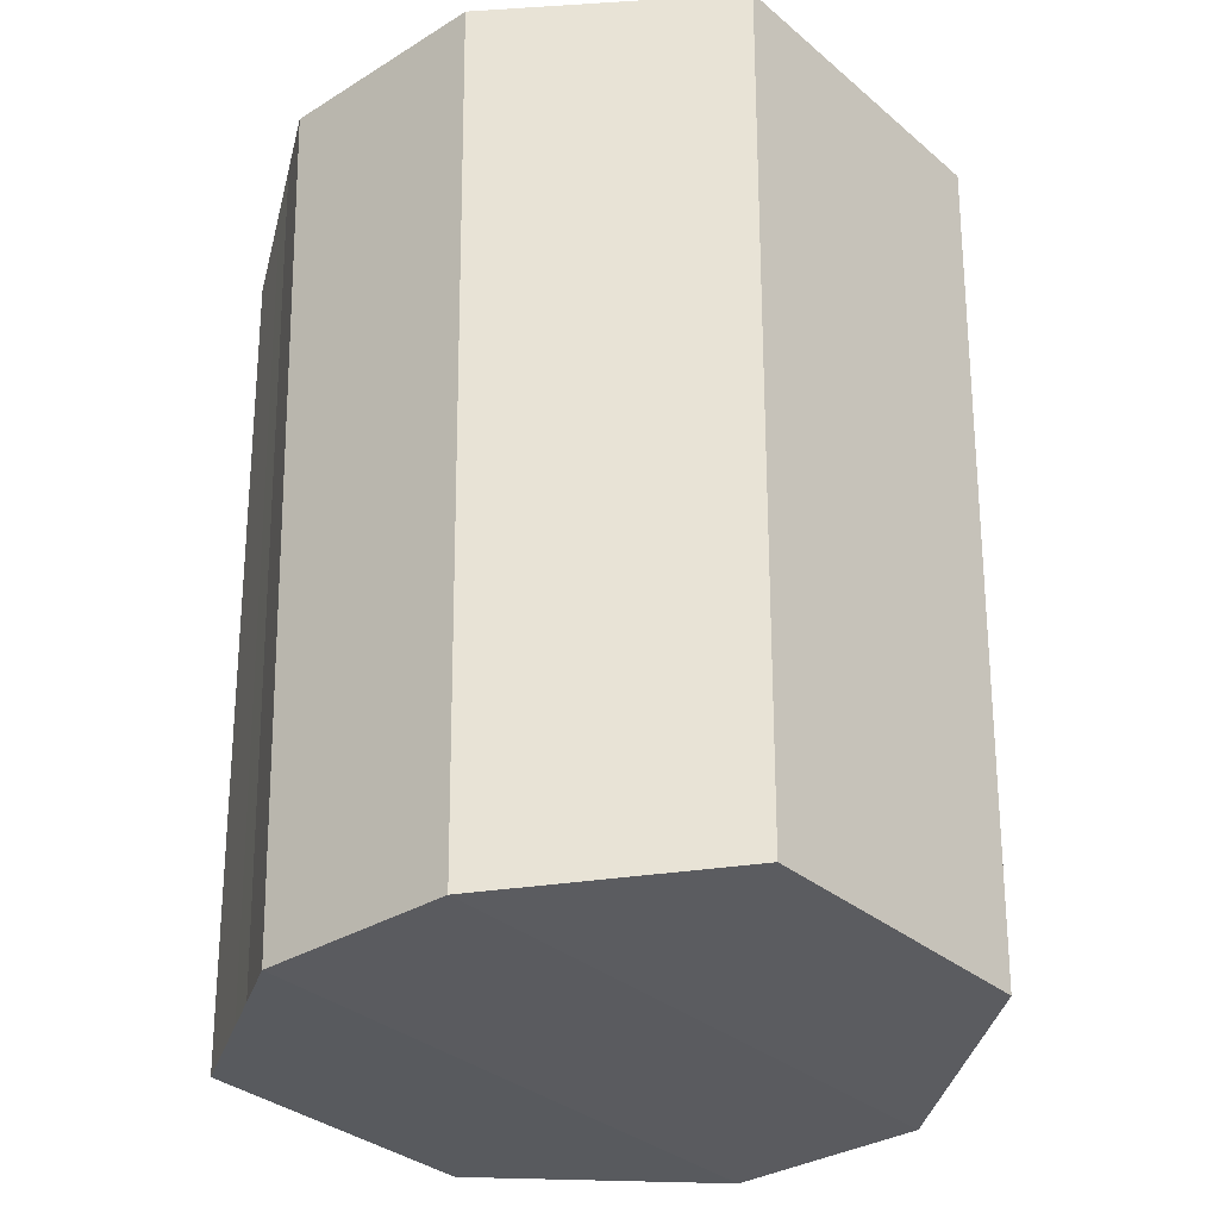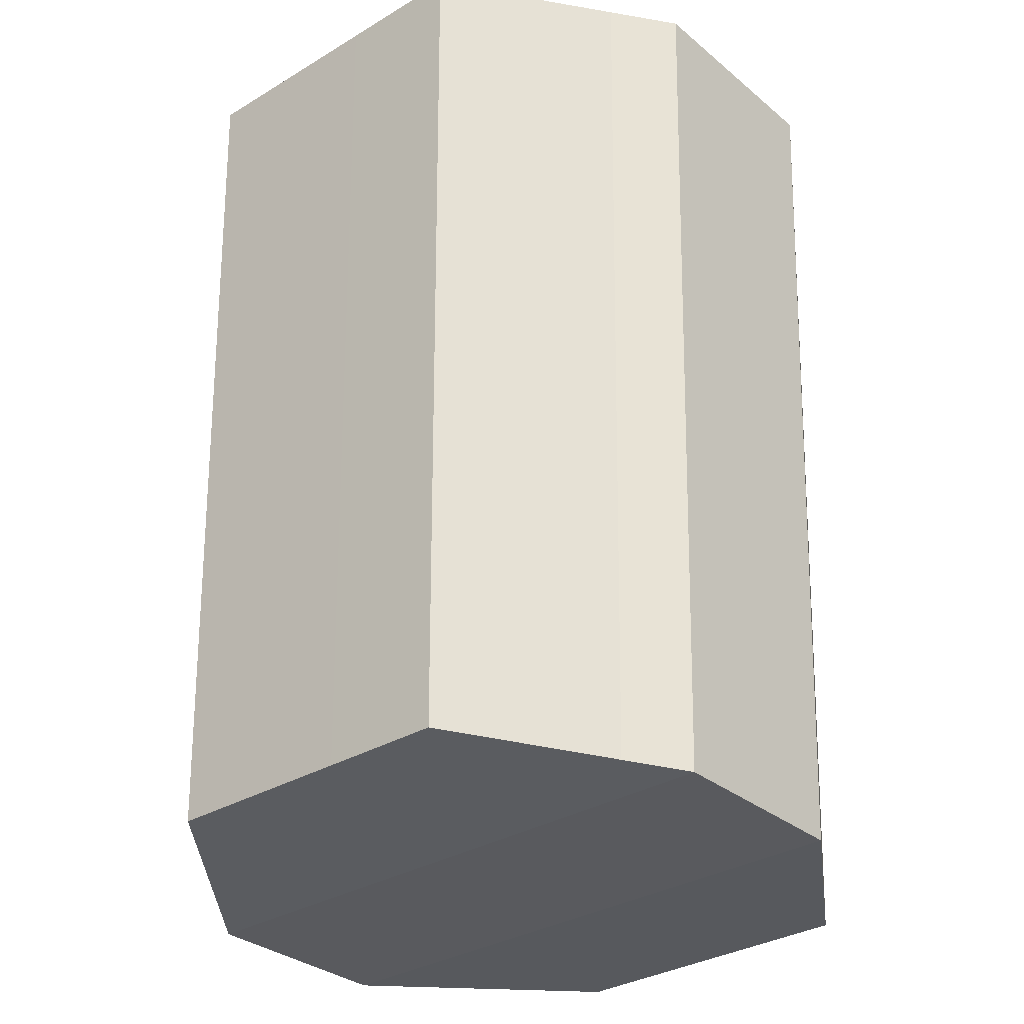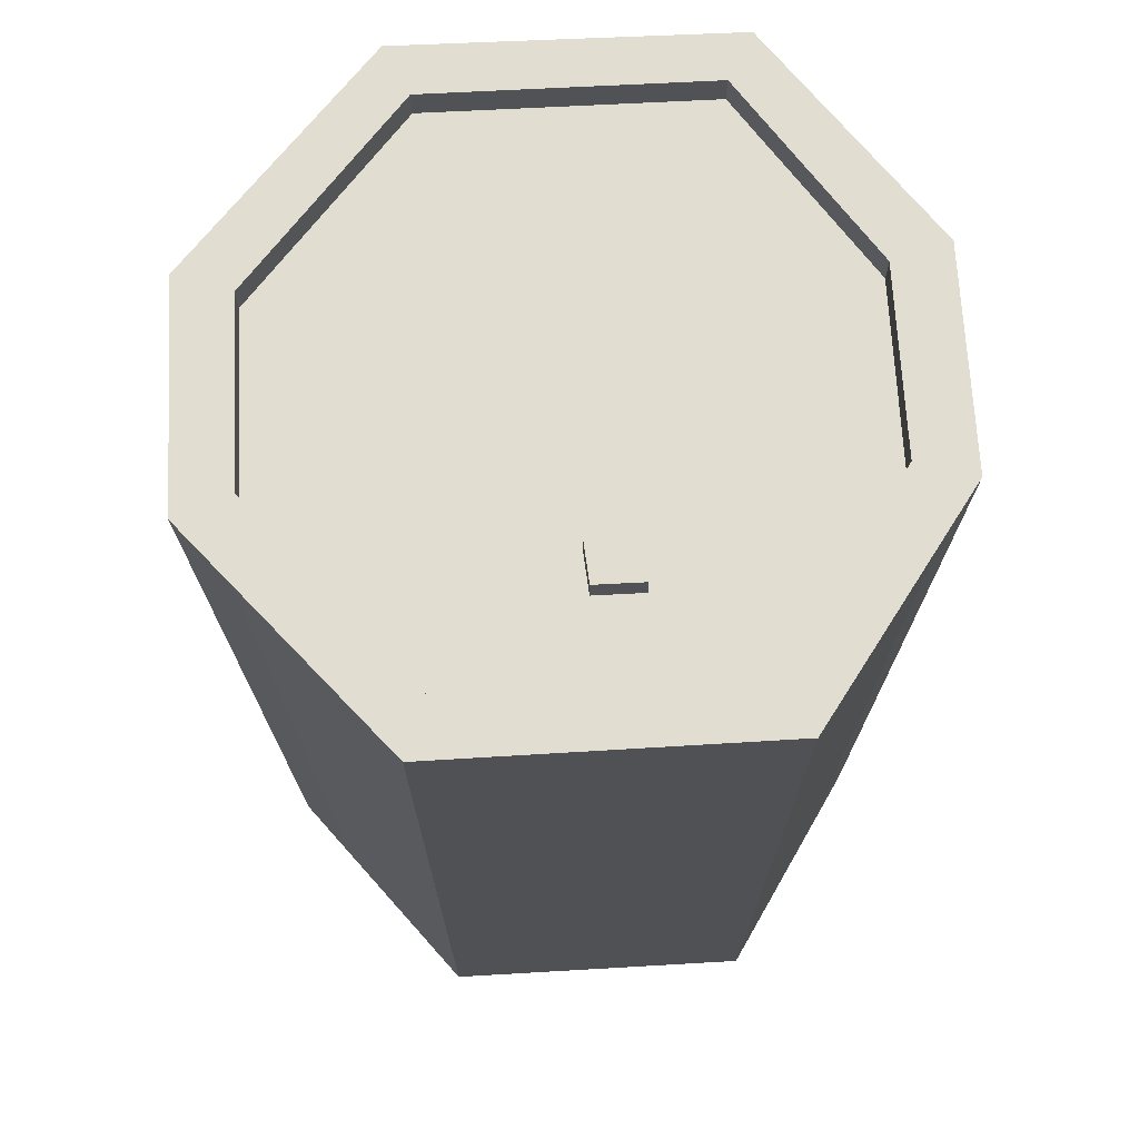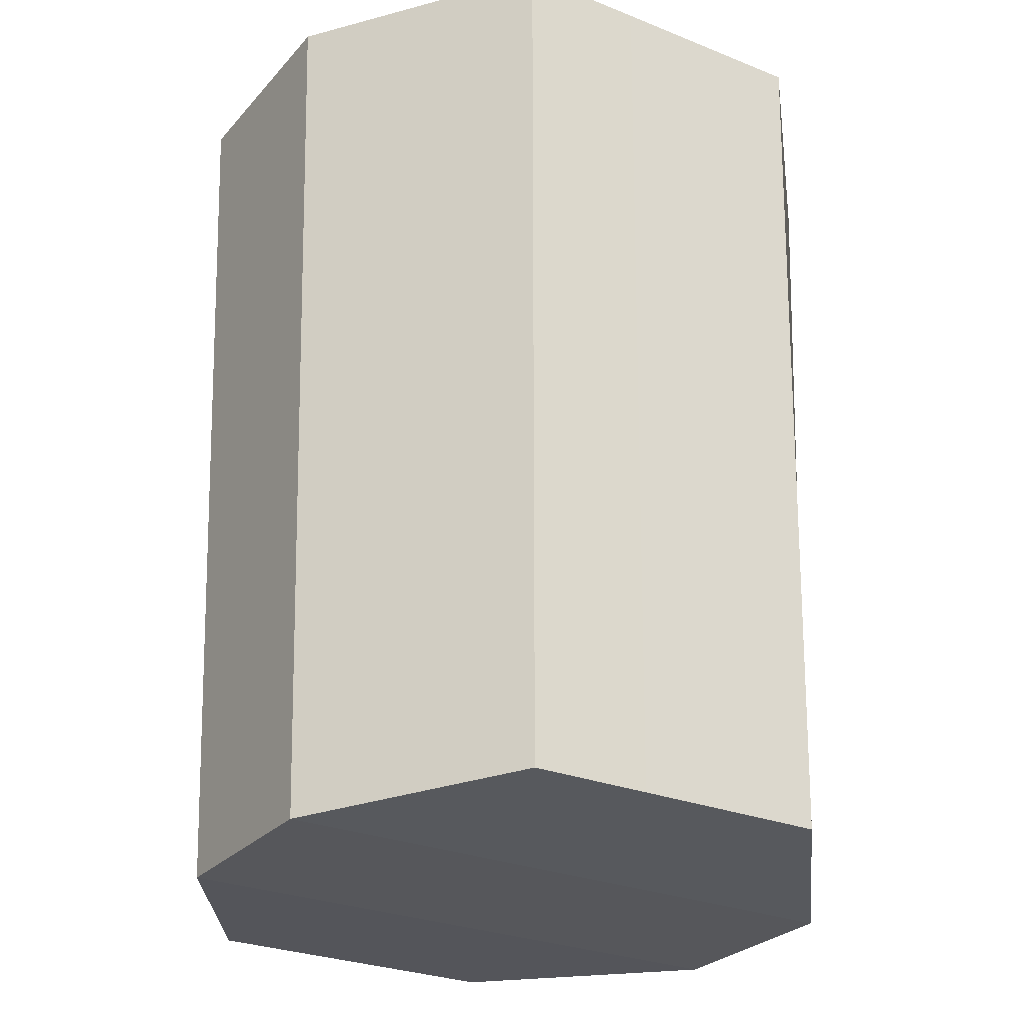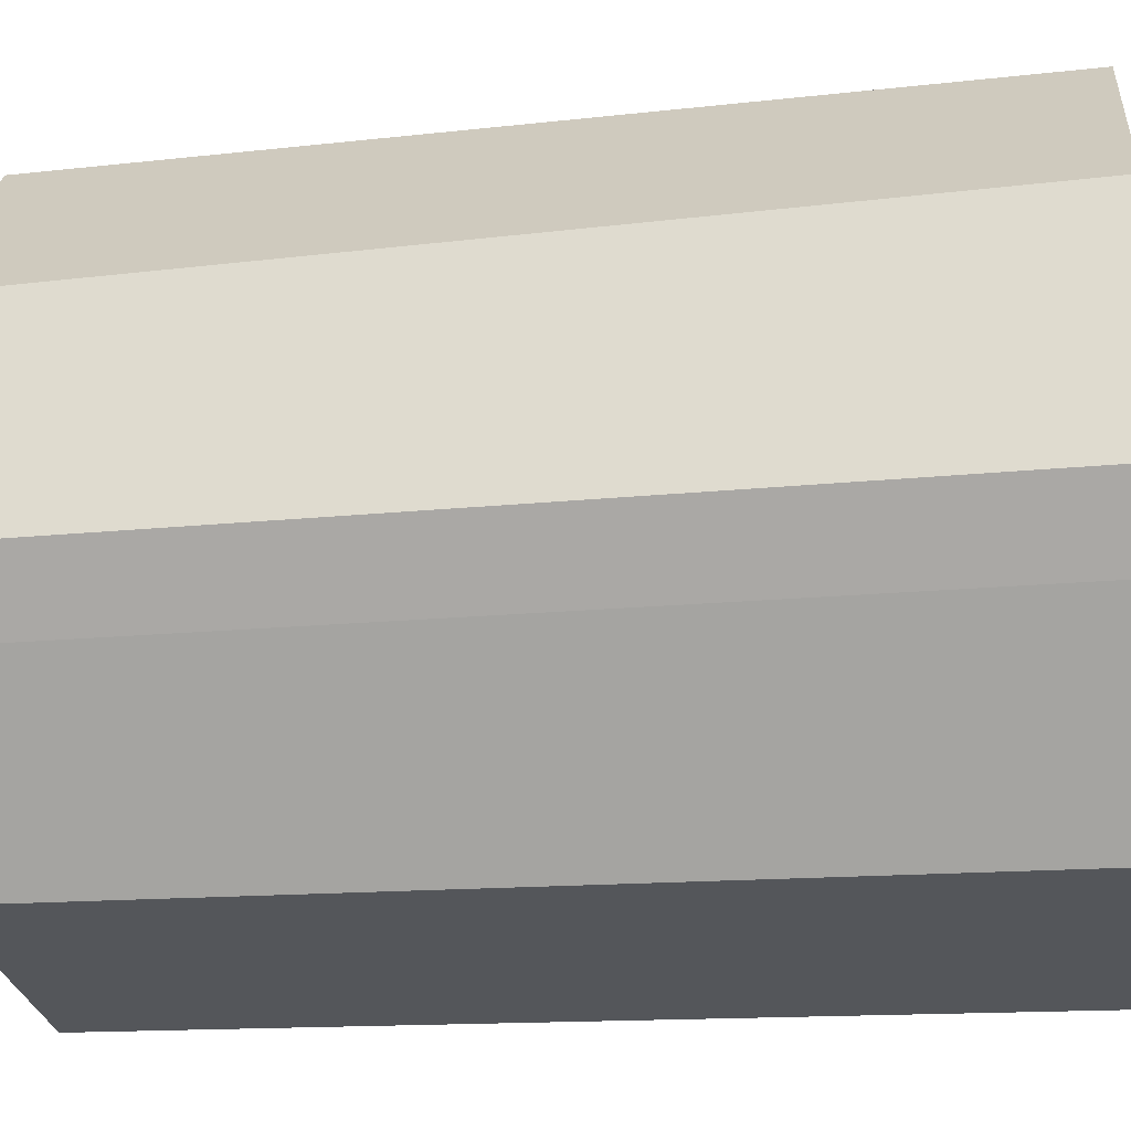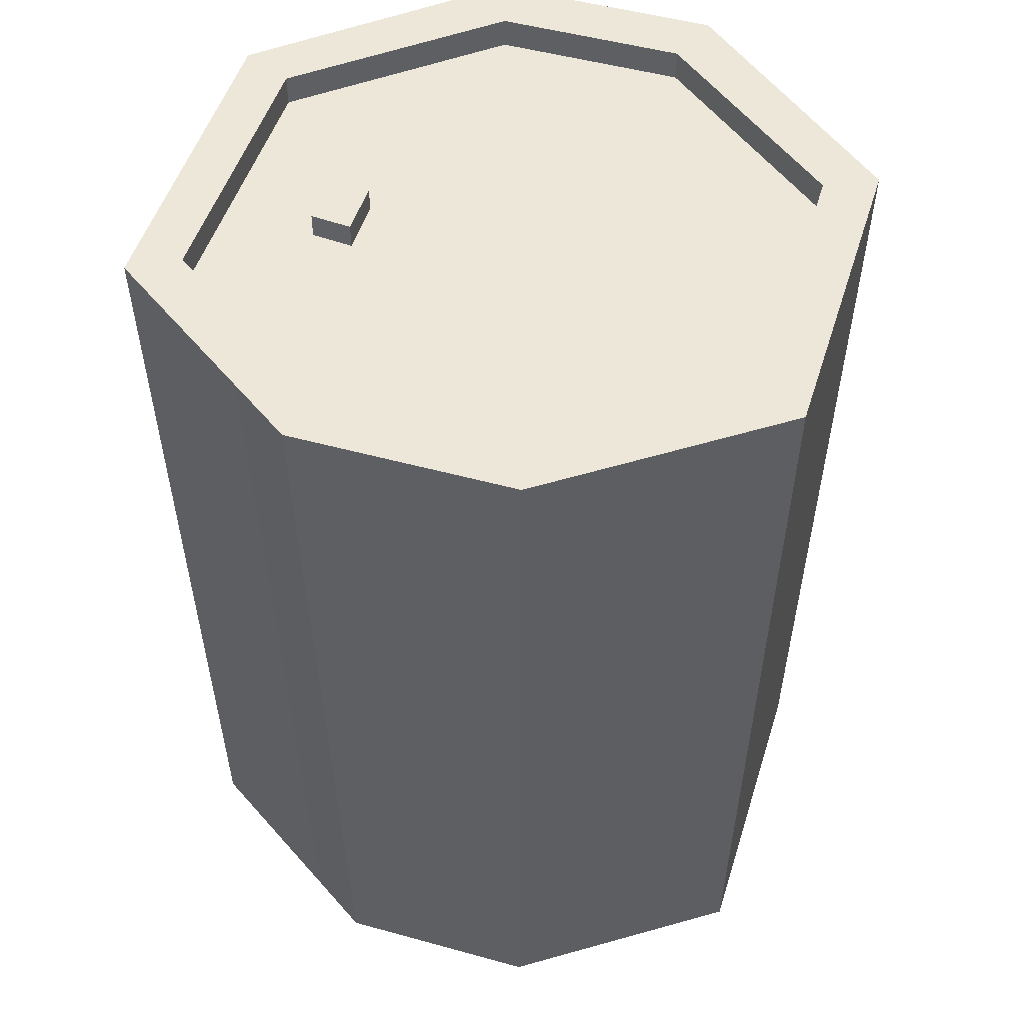
<metadata>
{"format":"obj","ext":"obj","renderer":"f3d","projection":"perspective","resolution":1024,"background":"white","views":[{"elev":-32.9,"azim":-49.5,"up":"+Y"},{"elev":-31.8,"azim":-139.2,"up":"+Y"},{"elev":68.8,"azim":177.0,"up":"+Y"},{"elev":-27.4,"azim":-32.1,"up":"+Y"},{"elev":-25.8,"azim":97.8,"up":"+Z"},{"elev":50.0,"azim":-73.1,"up":"+Y"}]}
</metadata>
<code>
o cube
v 0.2812 0.875 0.09375
v 0.2812 0.875 -0.09375
v -0.2812 0.875 0.09375
v -0.2812 0.875 -0.09375
v 0.125 0.875 0.2812
v -0.1562 0.875 0.2812
v 0.125 0.875 -0.2812
v -0.1562 0.875 -0.2812
v -0.1562 0.8438 0.2812
v 0.125 0.8438 0.2812
v 0.2812 0.8438 0.09375
v -0.2812 0.8438 0.09375
v 0.2812 0.8438 -0.09375
v -0.2812 0.8438 -0.09375
v 0.125 0.8438 -0.2812
v -0.1562 0.8438 -0.2812
v 0.149 0.875 -0.3325
v 0.141 -0.02083 -0.3154
v -0.1823 0.875 -0.3298
v -0.1736 -0.02083 -0.3136
v -0.3099 -0.03125 -0.1024
v -0.3385 0.875 -0.1111
v -0.3385 0.875 0.1111
v -0.3099 -0.03125 0.1024
v -0.1736 -0.02083 0.3136
v -0.1823 0.875 0.3298
v 0.149 0.875 0.3325
v 0.141 -0.02083 0.3154
v 0.3089 -0.03125 0.1038
v 0.3365 0.875 0.1138
v 0.3365 0.875 -0.1138
v 0.3089 -0.03125 -0.1038
v -0.01562 0.8438 -0.2812
v 0 0.8438 -0.09375
v 0 0.8438 0.09375
v -0.01562 0.8438 0.2812
v -0.01562 0.875 0.2812
v -0.01662 0.875 0.3312
v -0.01629 -0.02083 0.3145
v -0.0004987 -0.03125 0.1031
v -0.0004987 -0.03125 -0.1031
v -0.01629 -0.02083 -0.3145
v -0.01662 0.875 -0.3312
v -0.01562 0.875 -0.2812
v -0.06469 0.8438 -0.09375
v -0.04797 0.8438 -0.2812
v -0.04797 0.875 -0.2812
v -0.05472 0.875 -0.3309
v -0.05247 -0.02083 -0.3143
v -0.07166 -0.03125 -0.1029
v -0.07166 -0.03125 0.1029
v -0.05247 -0.02083 0.3143
v -0.05472 0.875 0.3309
v -0.04797 0.875 0.2812
v -0.04797 0.8438 0.2812
v -0.06469 0.8438 0.09375
v -0.05633 0.8438 -0.1875
v -0.007812 0.8438 -0.1875
v 0.2031 0.8438 -0.1875
v 0.2031 0.875 -0.1875
v 0.2428 0.875 -0.2231
v 0.2249 -0.02604 -0.2096
v -0.008394 -0.02604 -0.2088
v -0.06206 -0.02604 -0.2086
v -0.2417 -0.02604 -0.208
v -0.2604 0.875 -0.2205
v -0.2188 0.875 -0.1875
v -0.2188 0.8438 -0.1875
v -0.004375 0.8438 -0.1462
v -0.06001 0.8438 -0.1462
v -0.2462 0.8438 -0.1462
v -0.2462 0.875 -0.1462
v -0.2948 0.875 -0.1723
v -0.2717 -0.02833 -0.1616
v -0.06628 -0.02833 -0.1621
v -0.00492 -0.02833 -0.1623
v 0.2619 -0.02833 -0.163
v 0.284 0.875 -0.175
v 0.2375 0.875 -0.1462
v 0.2375 0.8438 -0.1462
v -0.05633 0.8688 -0.1875
v -0.004375 0.8688 -0.1462
v -0.06001 0.8688 -0.1462
v -0.007812 0.8688 -0.1875
f 31 30 29 32
f 24 23 22 21
f 34 45 56 35
f 40 51 50 41
f 38 53 52 39
f 42 49 48 43
f 27 28 29 30
f 35 56 55 36
f 25 26 23 24
f 39 52 51 40
f 81 83 82 84
f 61 78 77 62
f 63 76 75 64
f 65 74 73 66
f 13 11 1 2
f 12 14 4 3
f 36 55 54 37
f 11 10 5 1
f 9 12 3 6
f 44 47 46 33
f 67 72 71 68
f 59 80 79 60
f 30 31 2 1
f 22 23 3 4
f 37 54 53 38
f 43 48 47 44
f 27 30 1 5
f 23 26 6 3
f 60 79 78 61
f 66 73 72 67
f 58 69 80 59
f 13 34 35 11
f 11 35 36 10
f 10 36 37 5
f 5 37 38 27
f 27 38 39 28
f 28 39 40 29
f 29 40 41 32
f 62 77 76 63
f 18 42 43 17
f 17 43 44 7
f 7 44 33 15
f 68 71 70 57
f 16 46 47 8
f 8 47 48 19
f 19 48 49 20
f 64 75 74 65
f 21 50 51 24
f 24 51 52 25
f 25 52 53 26
f 26 53 54 6
f 6 54 55 9
f 9 55 56 12
f 12 56 45 14
f 46 57 58 33
f 33 58 59 15
f 15 59 60 7
f 7 60 61 17
f 17 61 62 18
f 18 62 63 42
f 42 63 64 49
f 49 64 65 20
f 20 65 66 19
f 19 66 67 8
f 8 67 68 16
f 16 68 57 46
f 34 69 70 45
f 45 70 71 14
f 14 71 72 4
f 4 72 73 22
f 22 73 74 21
f 21 74 75 50
f 50 75 76 41
f 41 76 77 32
f 32 77 78 31
f 31 78 79 2
f 2 79 80 13
f 13 80 69 34
f 83 81 57 70
f 82 83 70 69
f 84 82 69 58
f 81 84 58 57

</code>
